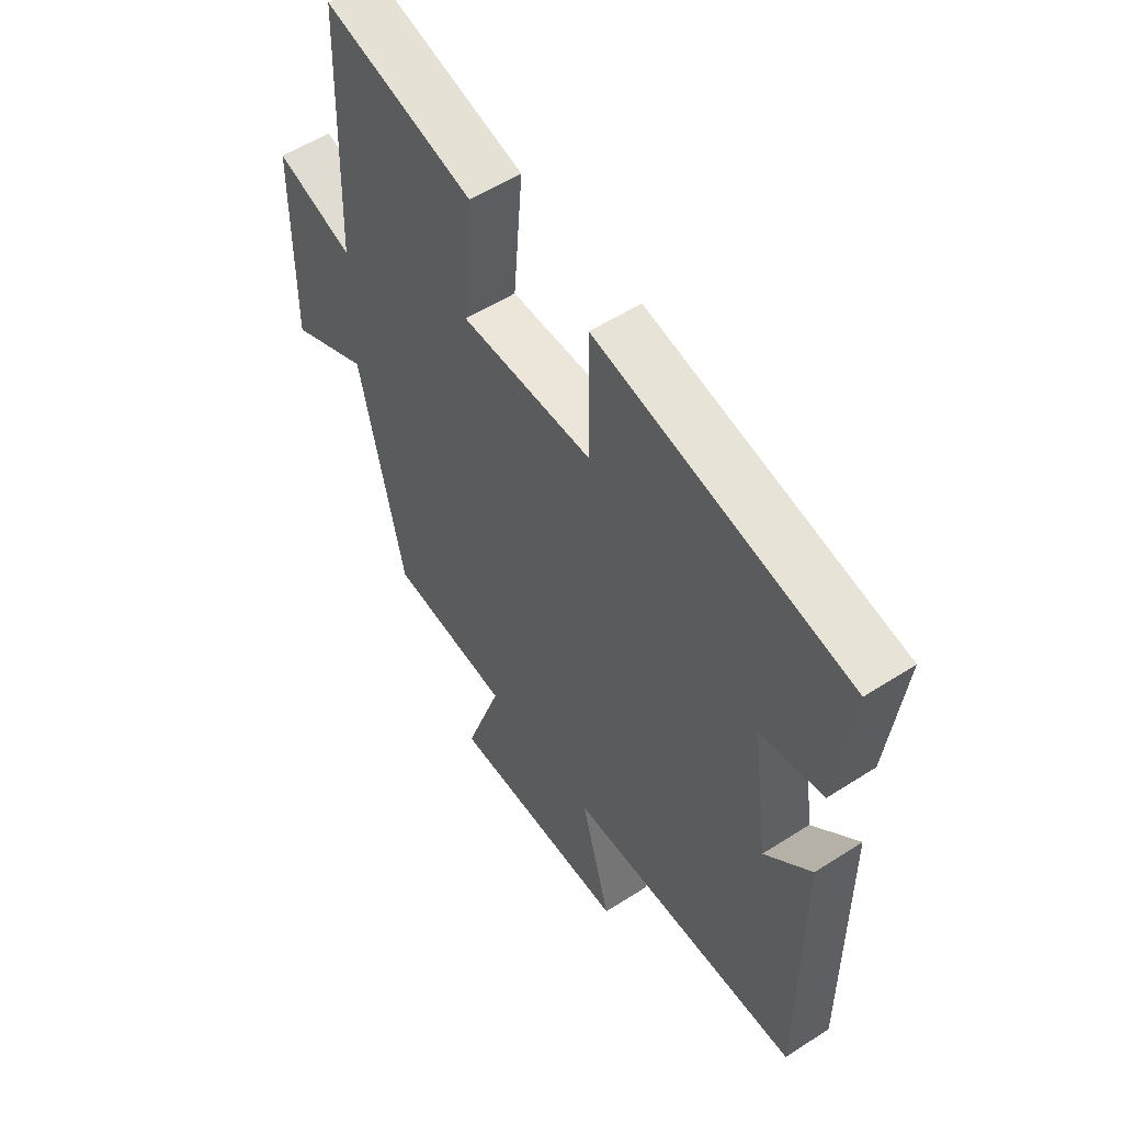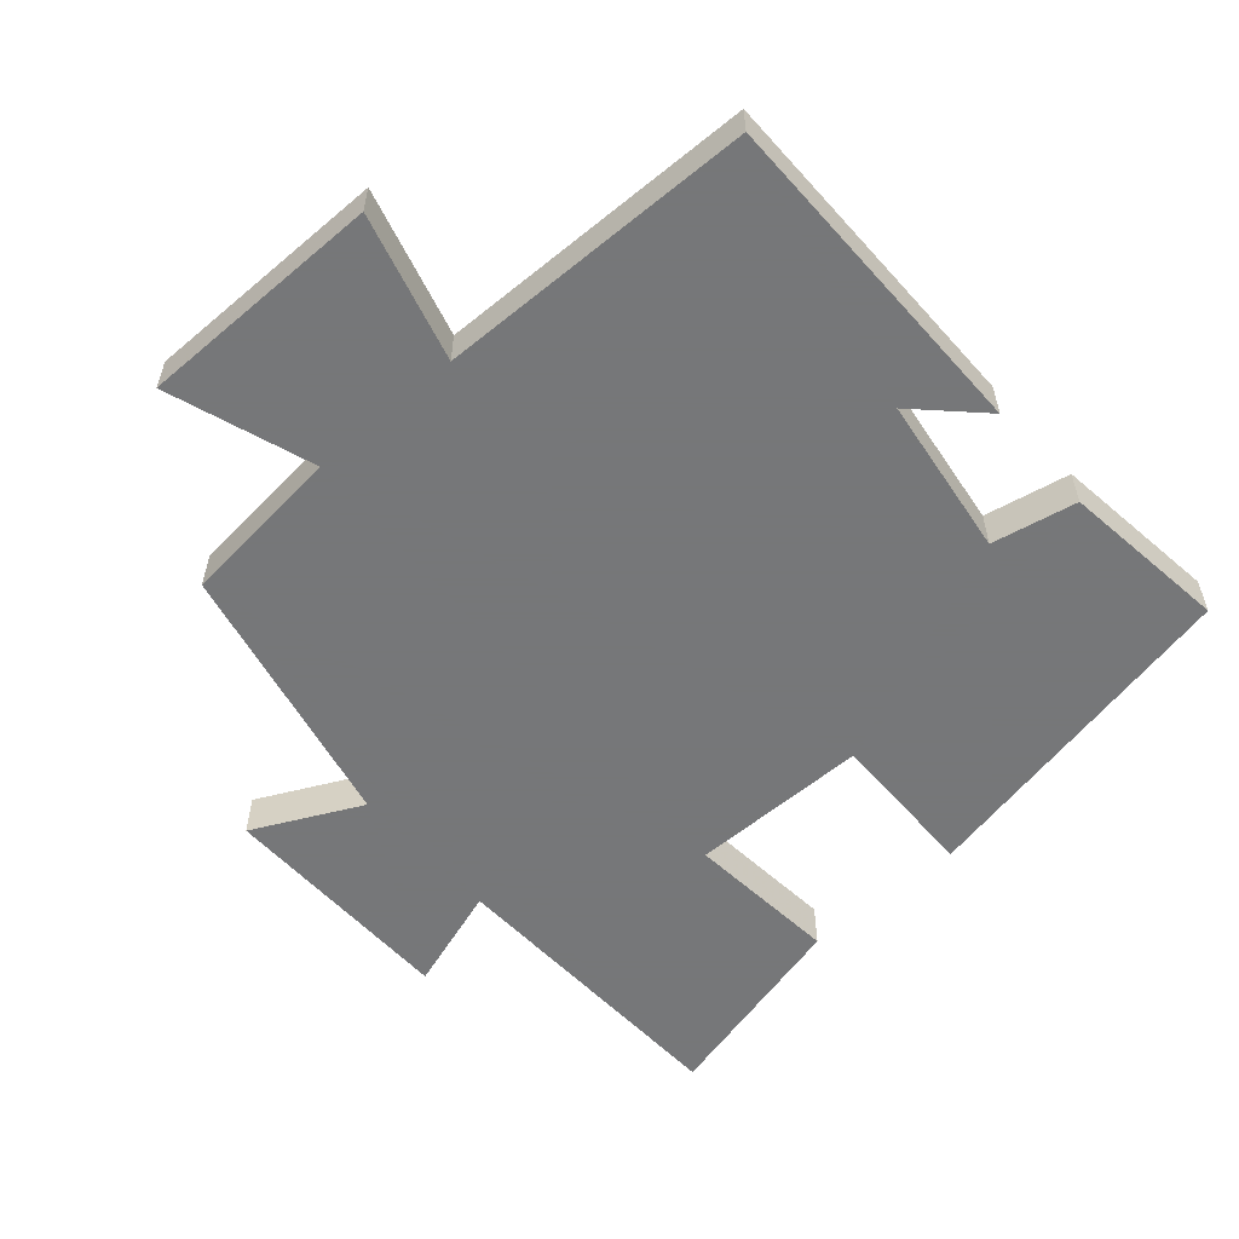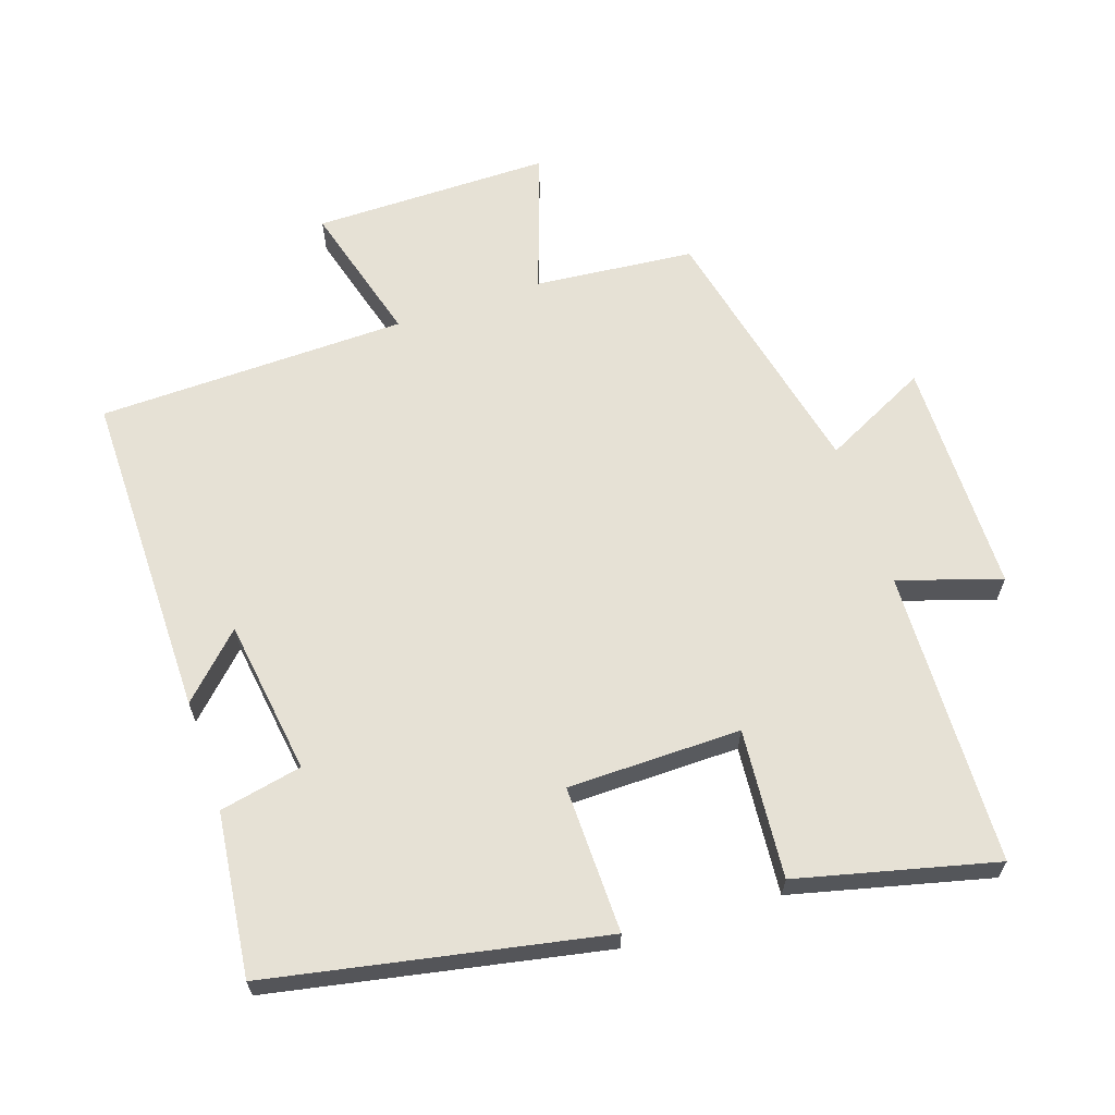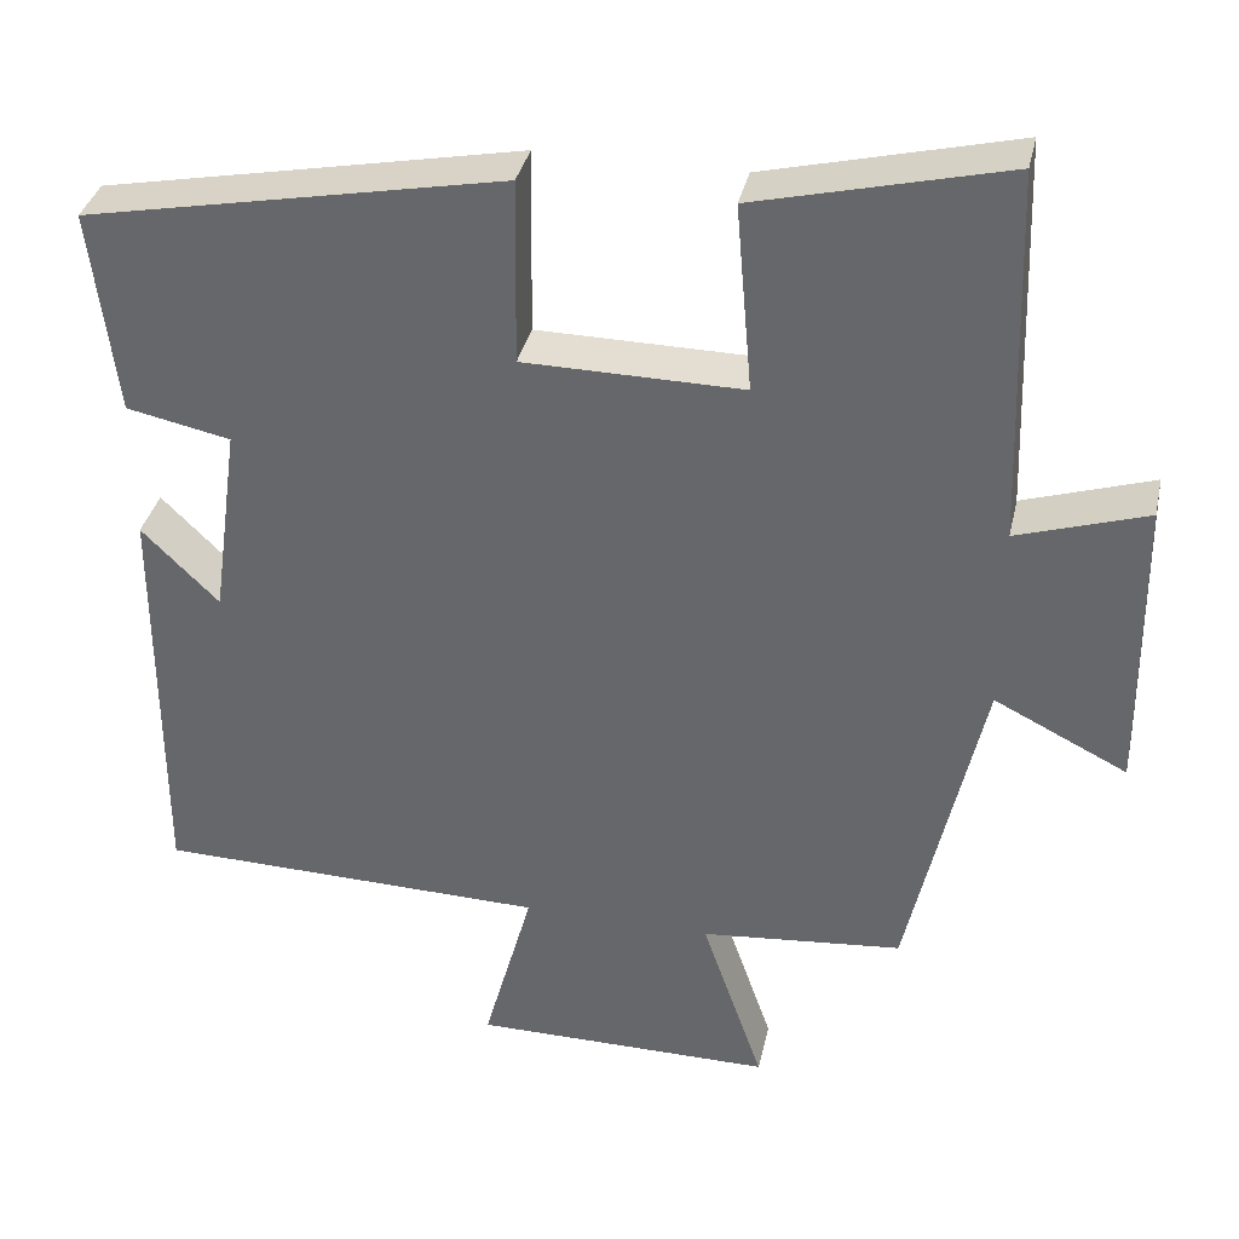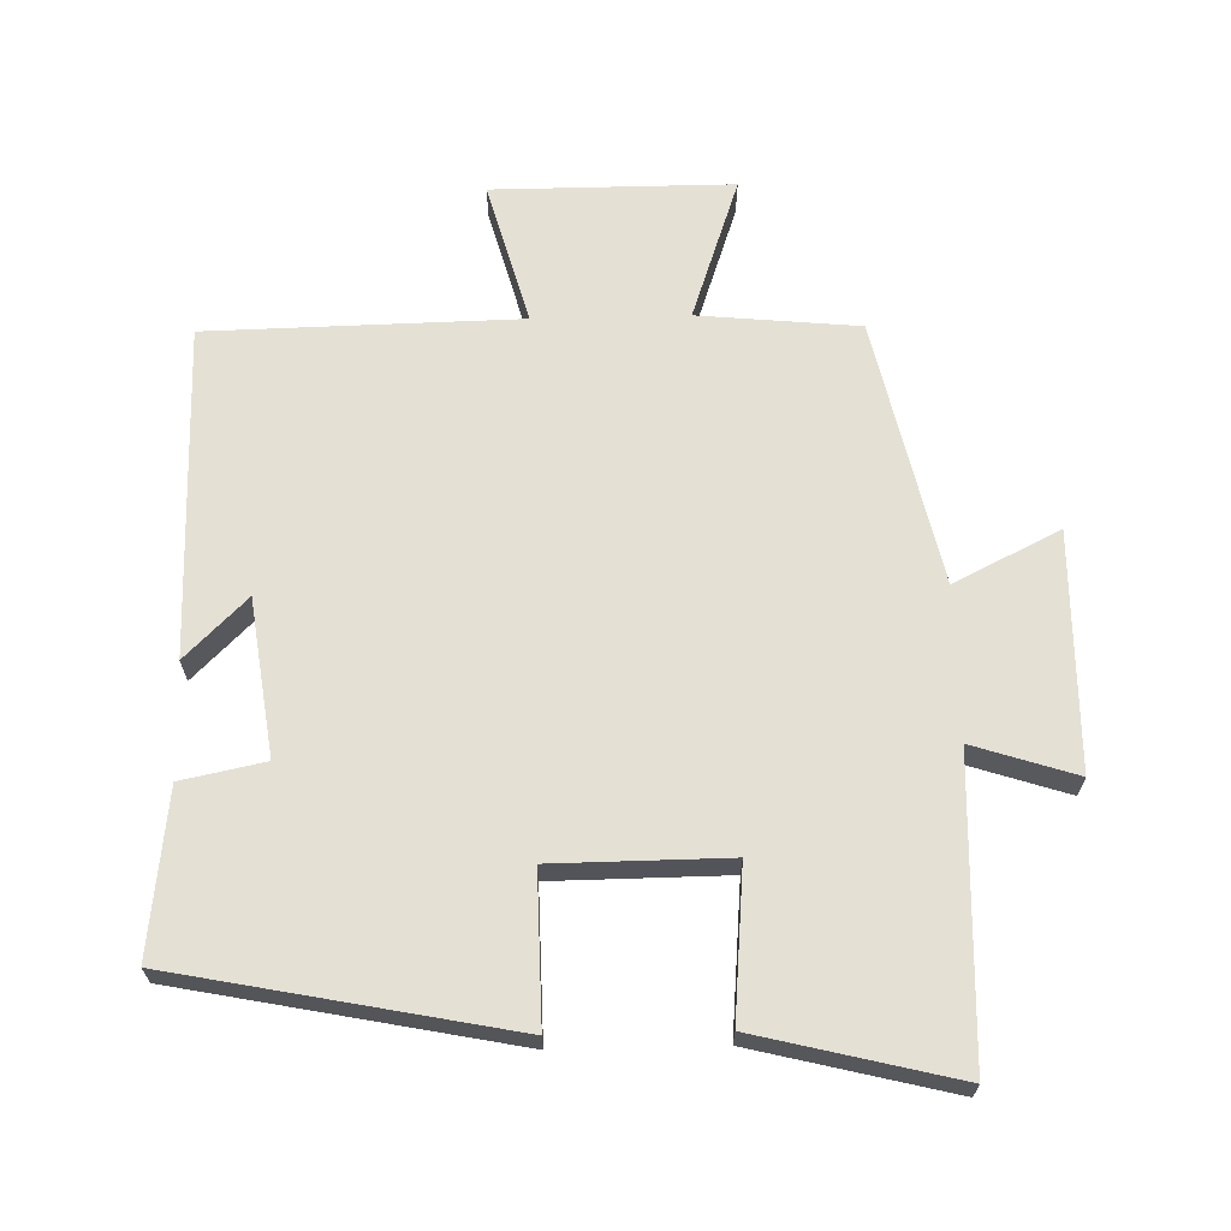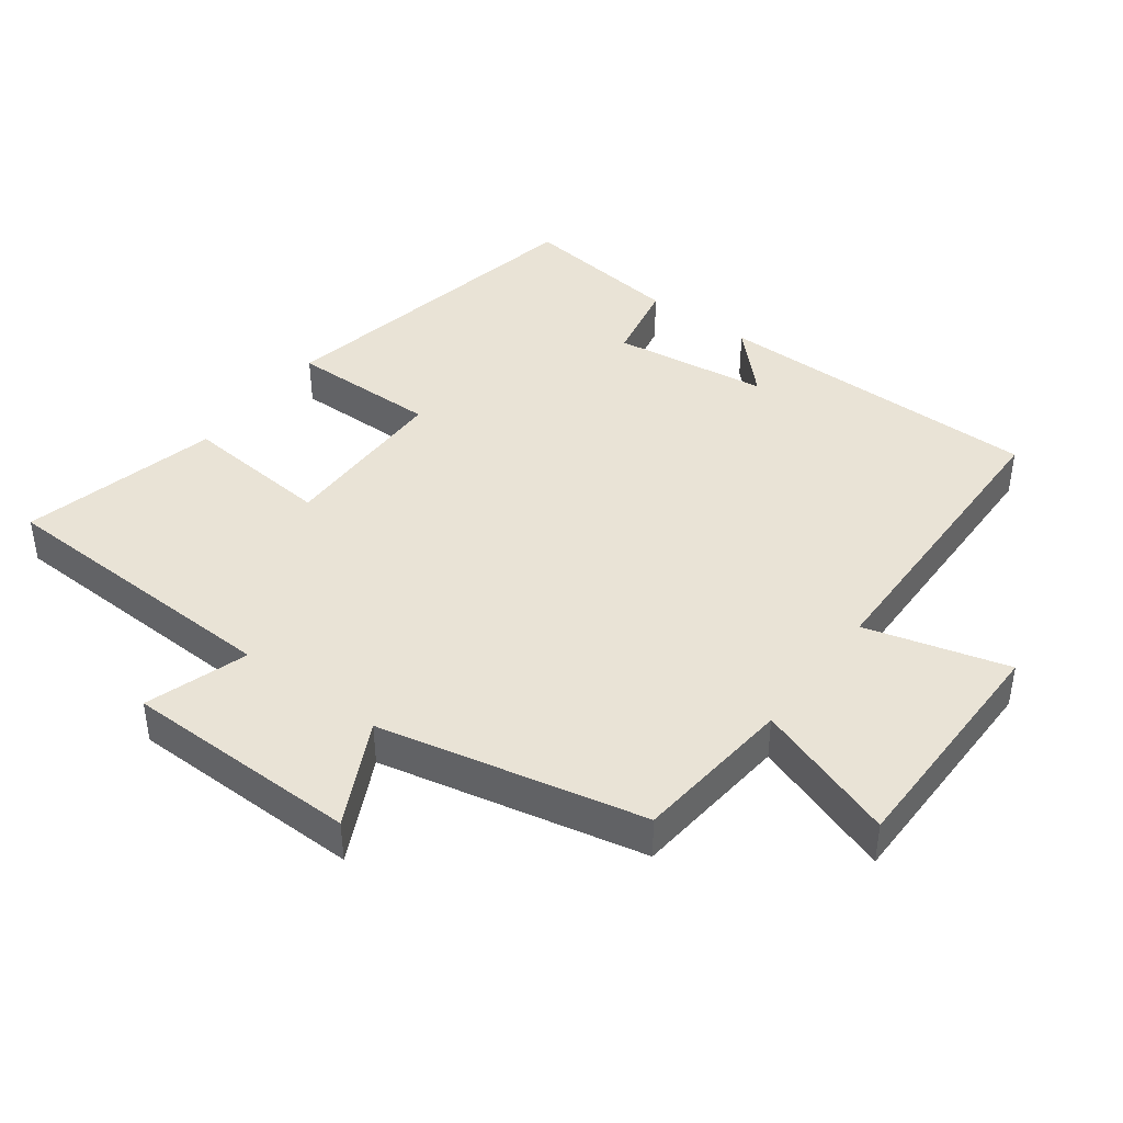
<metadata>
{"format":"obj","ext":"obj","renderer":"f3d","projection":"perspective","resolution":1024,"background":"white","views":[{"elev":54.3,"azim":-124.4,"up":"+Z"},{"elev":-57.1,"azim":-138.7,"up":"+Y"},{"elev":64.1,"azim":-18.7,"up":"+Y"},{"elev":35.9,"azim":12.5,"up":"+Z"},{"elev":66.1,"azim":-1.4,"up":"+Y"},{"elev":42.1,"azim":126.8,"up":"+Y"}]}
</metadata>
<code>
v 0.414 0.07 -0.477
v 0.178 0.07 -0.5
v 0.25 0.07 -0.71
v -0.102 0.07 -0.71
v -0.044 0.07 -0.5
v -0.501 0.07 -0.491
v -0.5 0.07 -0.004
v -0.41 0.07 -0.093
v -0.378 0.07 0.137
v -0.5 0.07 0.162
v -0.529 0.07 0.403
v -0.04 0.07 0.5
v -0.043 0.07 0.282
v 0.213 0.07 0.28
v 0.194 0.07 0.5
v 0.485 0.07 0.572
v 0.5 0.07 0.135
v 0.651 0.07 0.184
v 0.655 0.07 -0.164
v 0.5 0.07 -0.087
v 0.414 0 -0.477
v 0.178 0 -0.5
v 0.25 0 -0.71
v -0.102 0 -0.71
v -0.044 0 -0.5
v -0.501 0 -0.491
v -0.5 0 -0.004
v -0.41 0 -0.093
v -0.378 0 0.137
v -0.5 0 0.162
v -0.529 0 0.403
v -0.04 0 0.5
v -0.043 0 0.282
v 0.213 0 0.28
v 0.194 0 0.5
v 0.485 0 0.572
v 0.5 0 0.135
v 0.651 0 0.184
v 0.655 0 -0.164
v 0.5 0 -0.087
f 17 18 19 20
f 17 20 1
f 16 17 1
f 15 16 1
f 14 15 1
f 13 14 1 2
f 11 12 13
f 10 11 13
f 9 10 13
f 8 9 13 2
f 5 6 7 8
f 5 8 2 3
f 3 4 5
f 40 39 38 37
f 21 40 37
f 21 37 36
f 21 36 35
f 21 35 34
f 22 21 34 33
f 33 32 31
f 33 31 30
f 33 30 29
f 22 33 29 28
f 28 27 26 25
f 23 22 28 25
f 25 24 23
f 1 21 22 2
f 2 22 23 3
f 3 23 24 4
f 4 24 25 5
f 5 25 26 6
f 6 26 27 7
f 7 27 28 8
f 8 28 29 9
f 9 29 30 10
f 10 30 31 11
f 11 31 32 12
f 12 32 33 13
f 13 33 34 14
f 14 34 35 15
f 15 35 36 16
f 16 36 37 17
f 17 37 38 18
f 18 38 39 19
f 19 39 40 20
f 20 40 21 1

</code>
